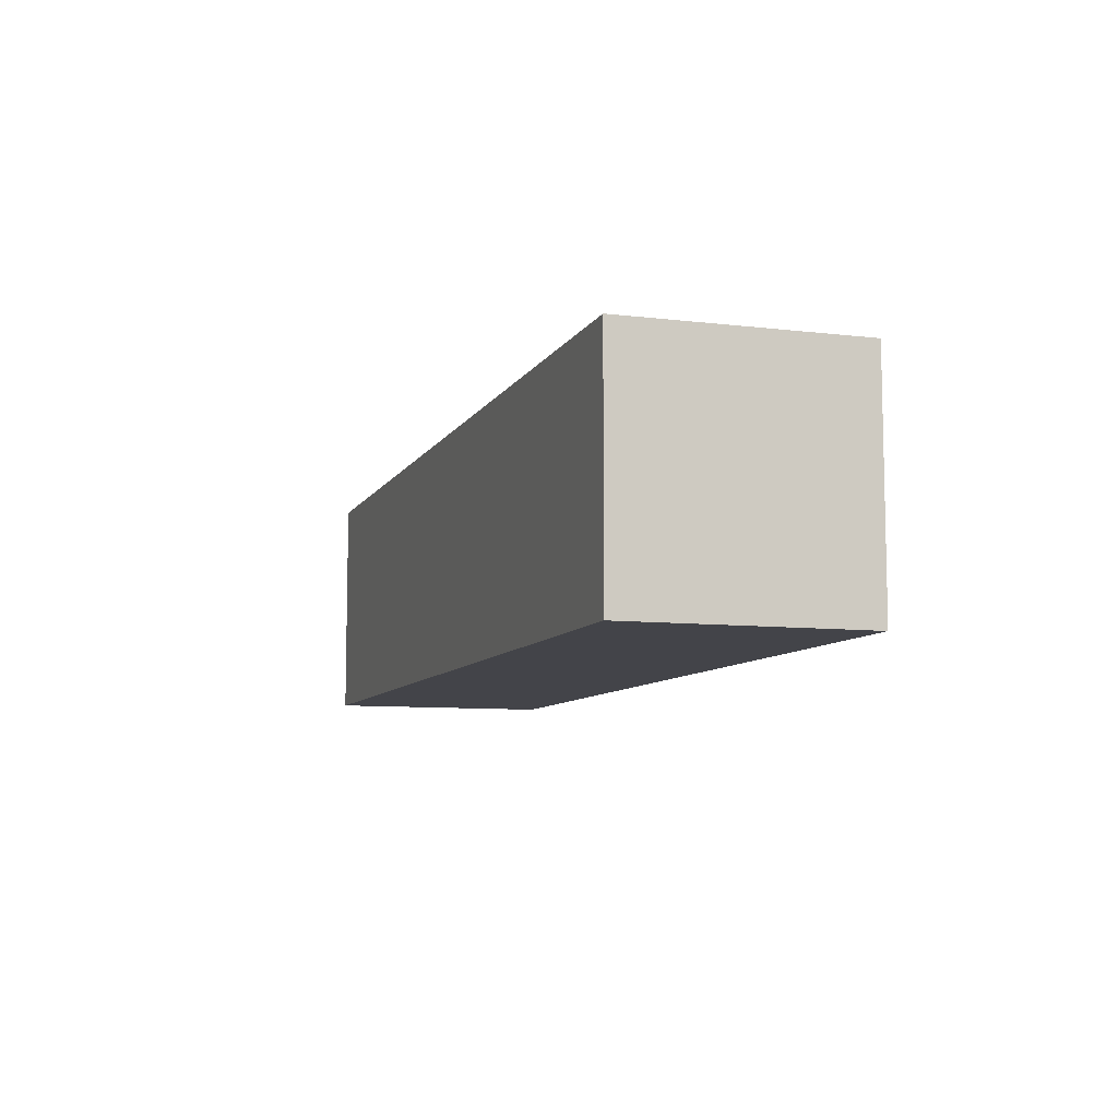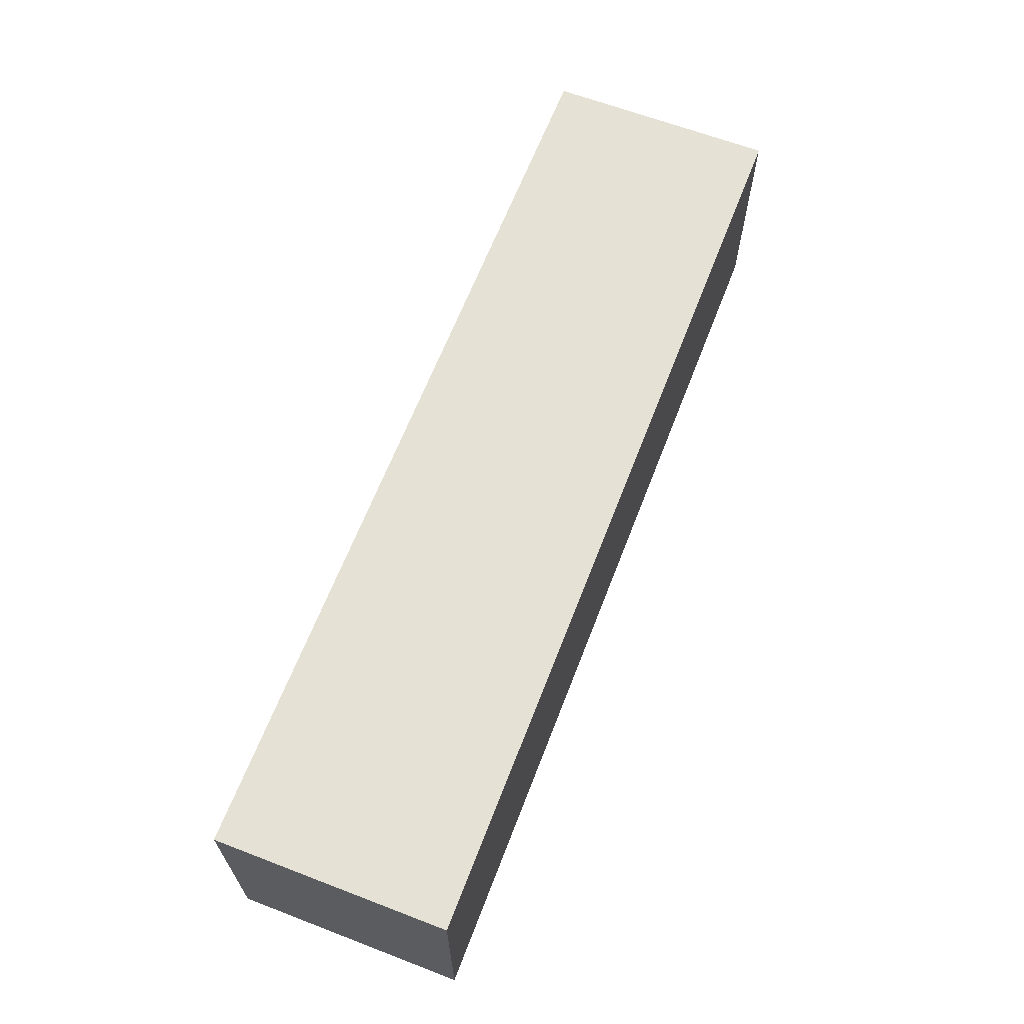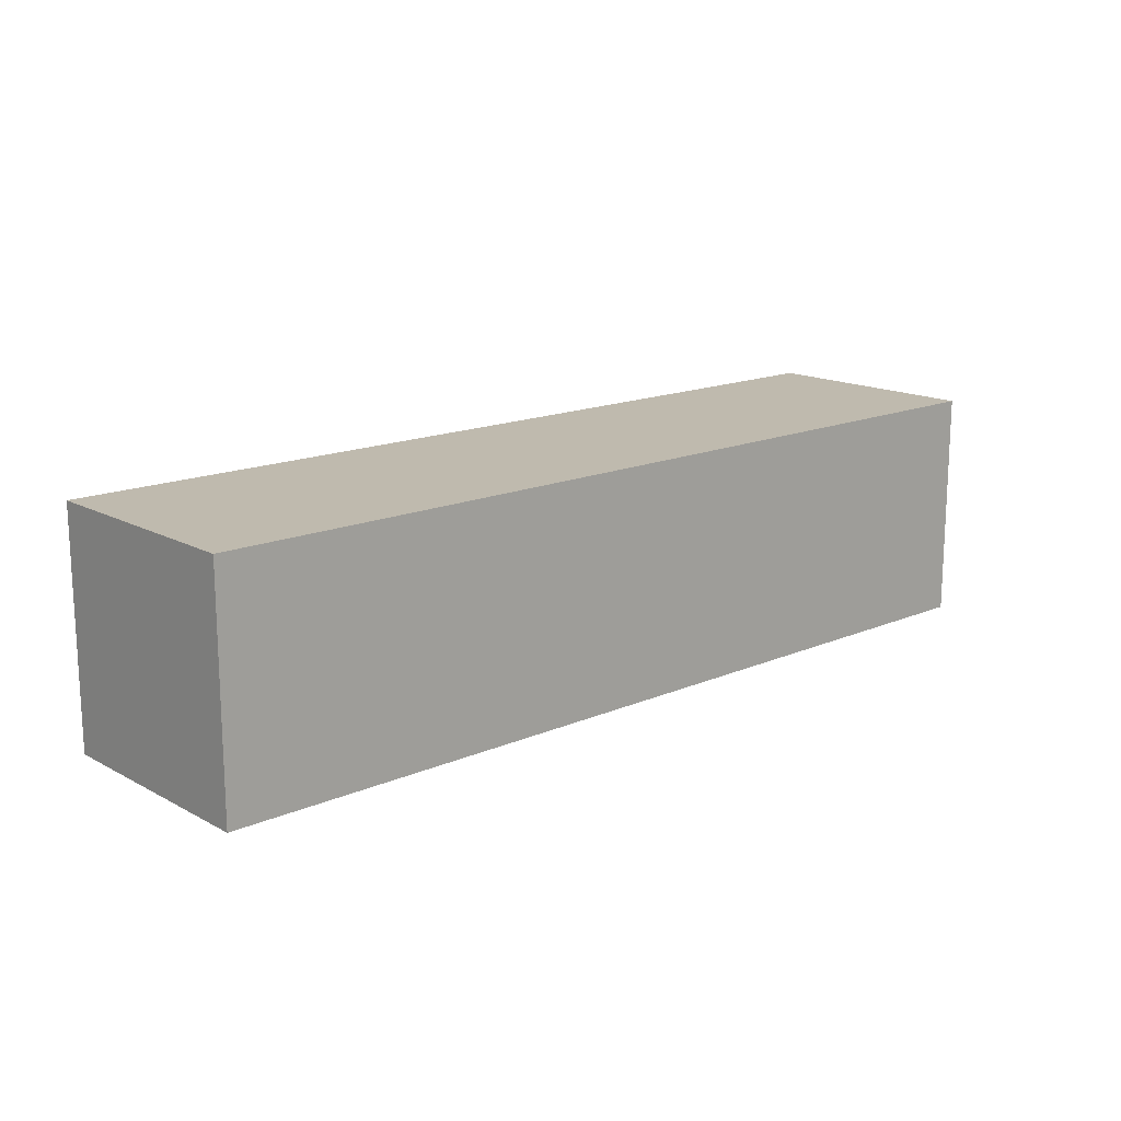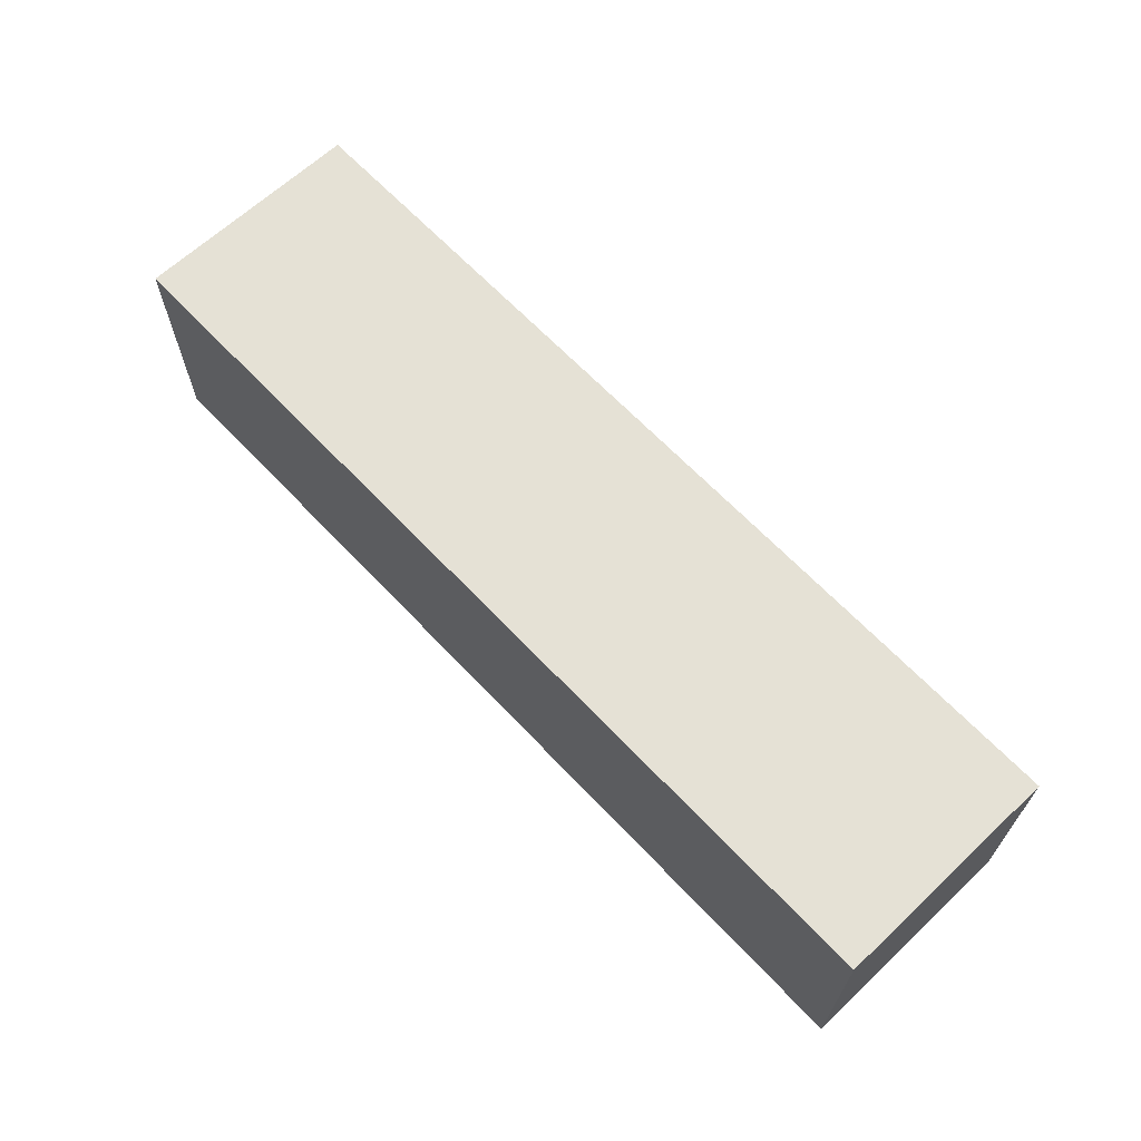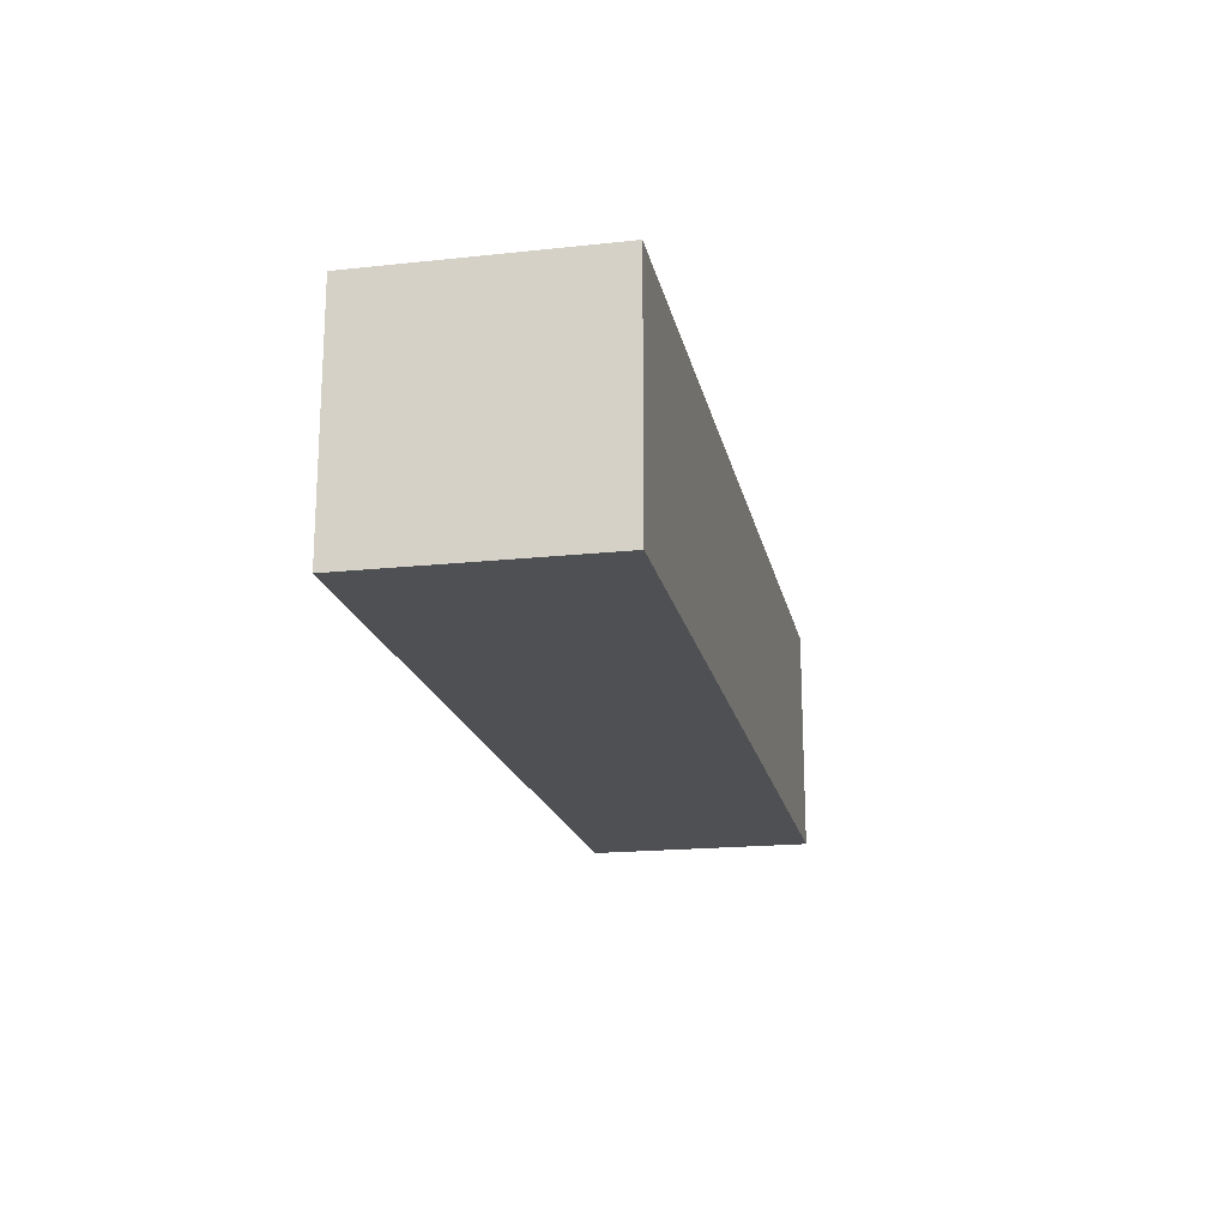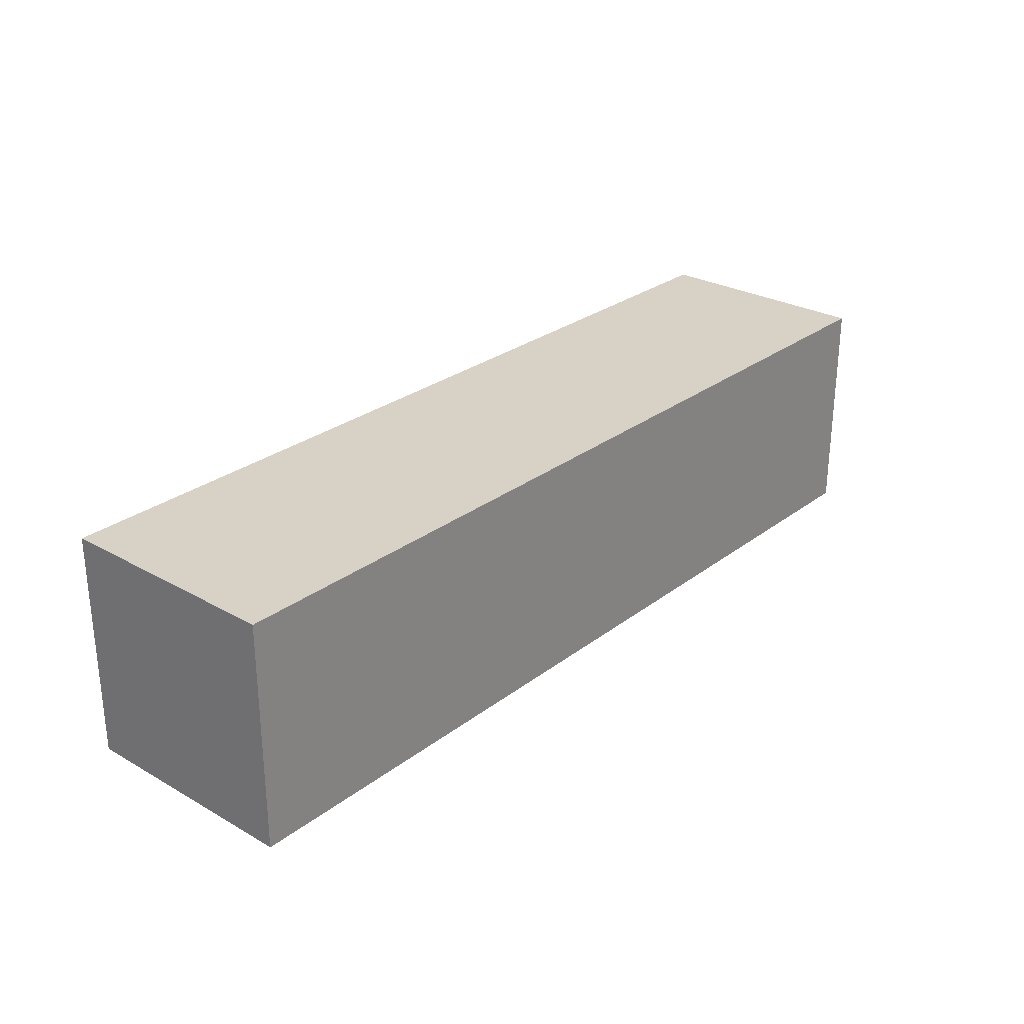
<metadata>
{"format":"obj","ext":"obj","renderer":"f3d","projection":"perspective","resolution":1024,"background":"white","views":[{"elev":-8.4,"azim":72.0,"up":"+Z"},{"elev":64.4,"azim":-68.9,"up":"+Z"},{"elev":15.6,"azim":138.0,"up":"+Y"},{"elev":65.1,"azim":46.7,"up":"+Z"},{"elev":-18.6,"azim":-78.4,"up":"+Y"},{"elev":27.5,"azim":130.9,"up":"+Z"}]}
</metadata>
<code>
o lib
v -2.5 9 -3.3
v -2.5 9 -3.2
v -2.5 9.1 -3.3
v -2.5 9.1 -3.2
v -2.1 9 -3.3
v -2.1 9 -3.2
v -2.1 9.1 -3.3
v -2.1 9.1 -3.2
v -2.5 9 -3.3
v -2.5 9.1 -3.3
v -2.1 9 -3.3
v -2.1 9.1 -3.3
v -2.5 9 -3.2
v -2.5 9.1 -3.2
v -2.1 9 -3.2
v -2.1 9.1 -3.2
v -2.5 9 -3.3
v -2.1 9 -3.3
v -2.5 9 -3.2
v -2.1 9 -3.2
v -2.5 9.1 -3.3
v -2.1 9.1 -3.3
v -2.5 9.1 -3.2
v -2.1 9.1 -3.2
f 1 2 3
f 3 2 4
f 7 6 5
f 8 6 7
f 9 10 11
f 11 10 12
f 15 14 13
f 16 14 15
f 17 18 19
f 19 18 20
f 23 22 21
f 24 22 23

</code>
